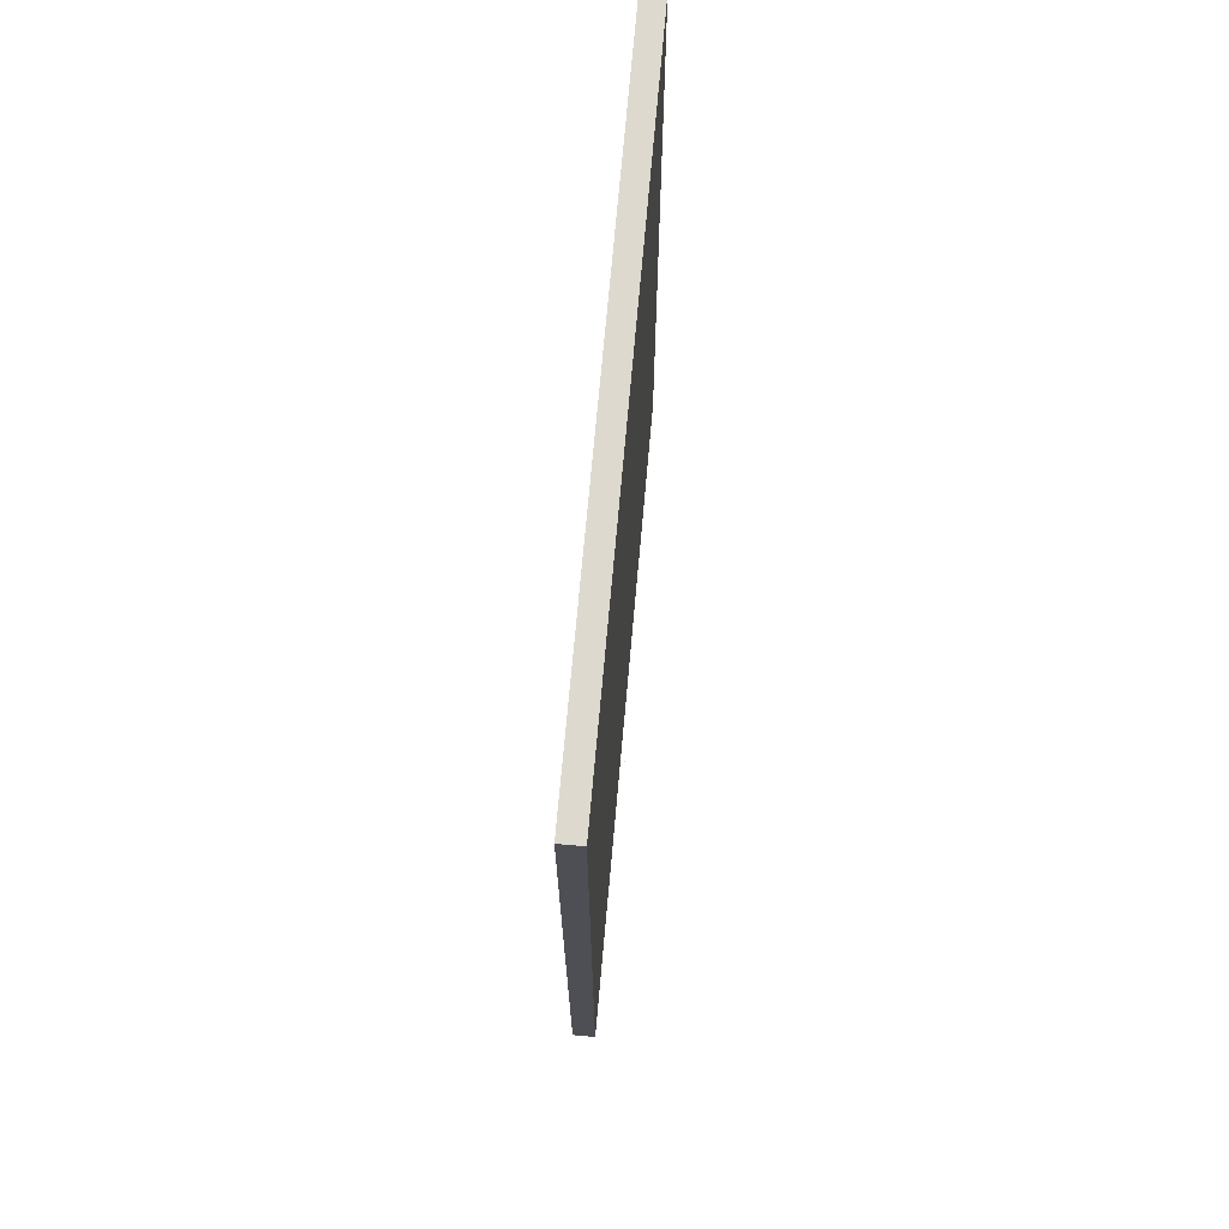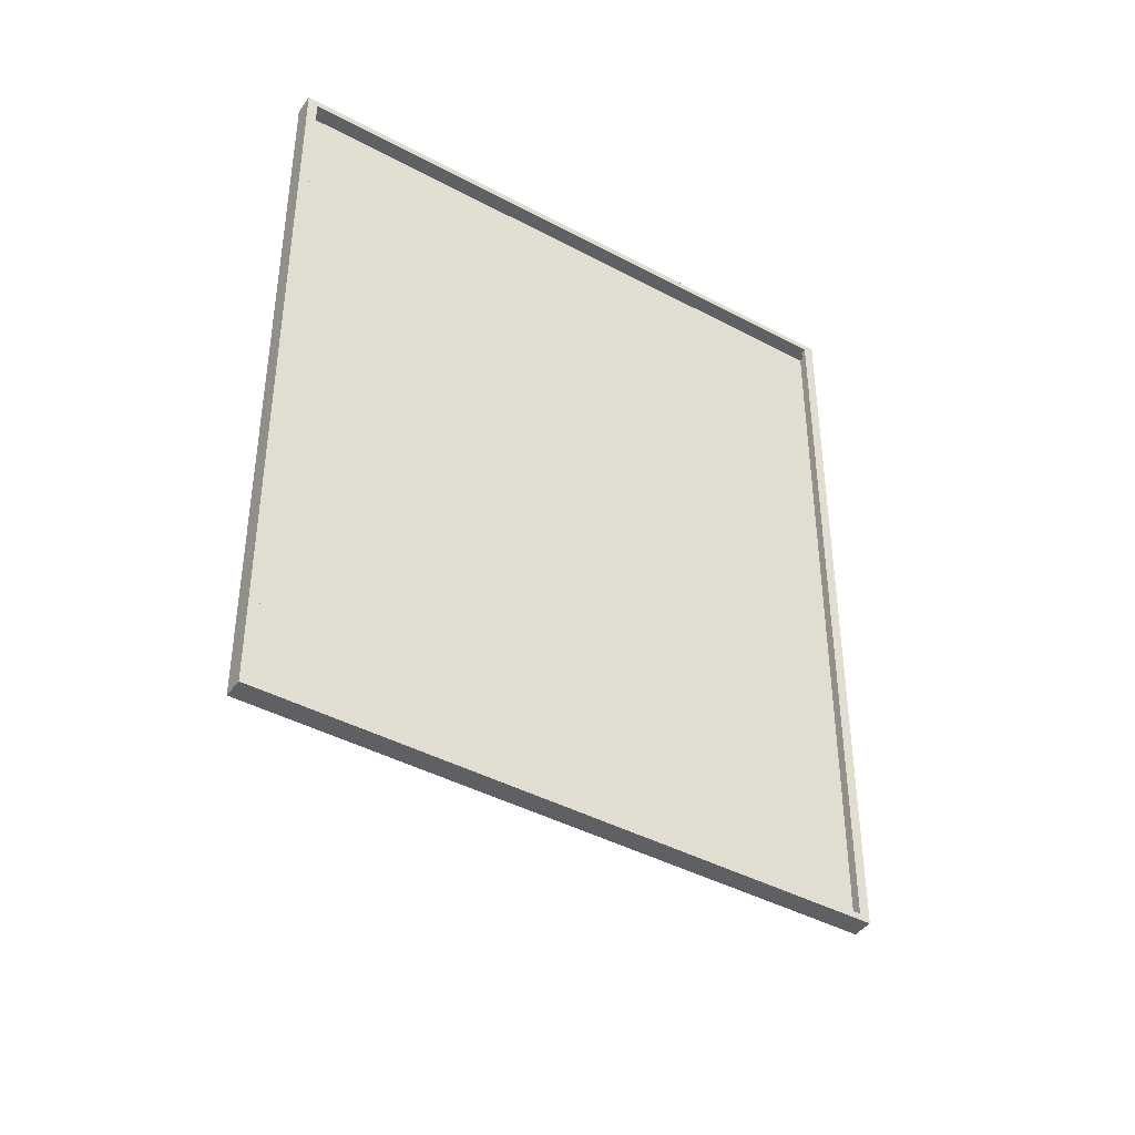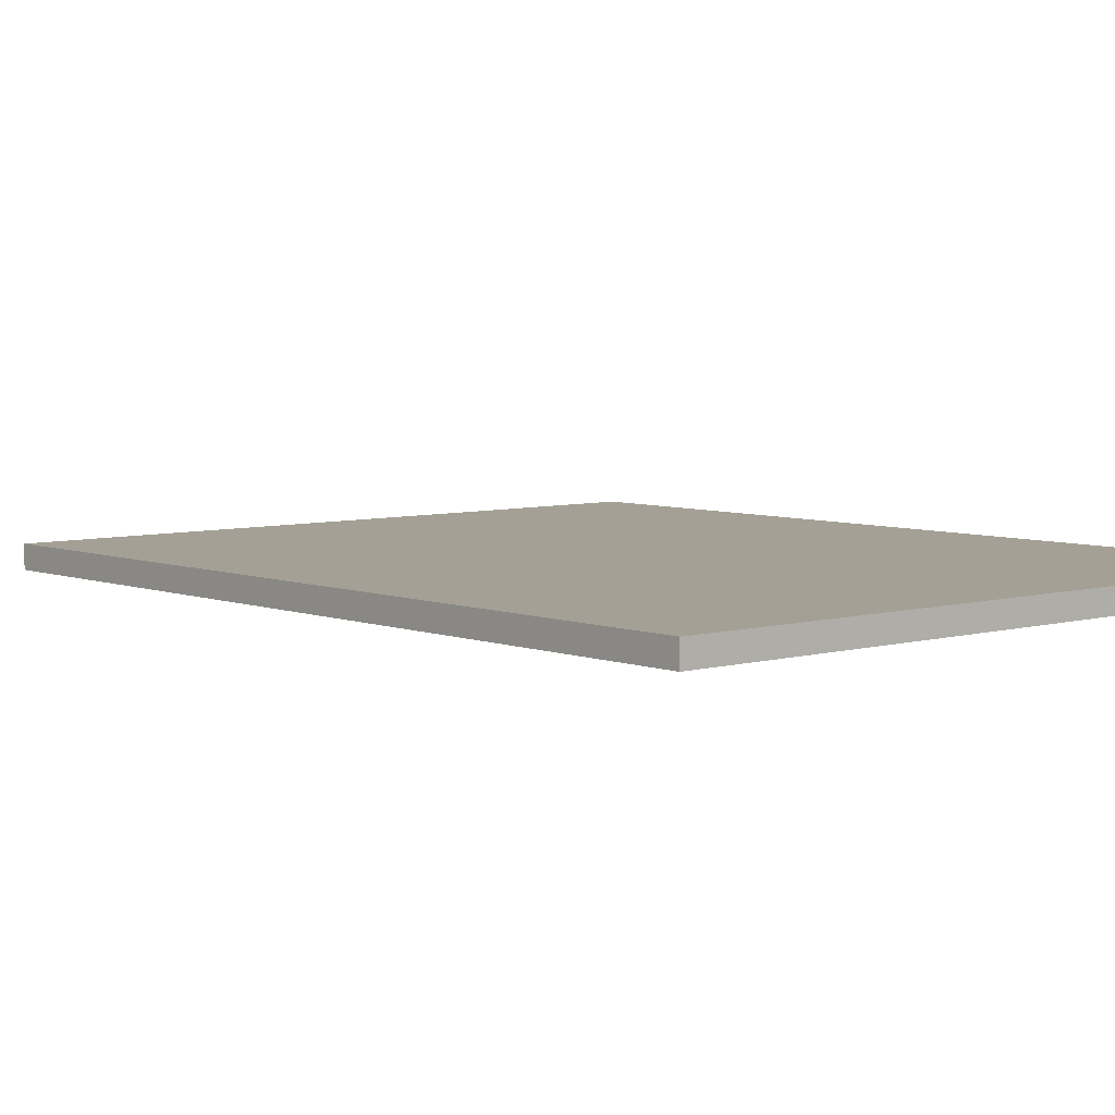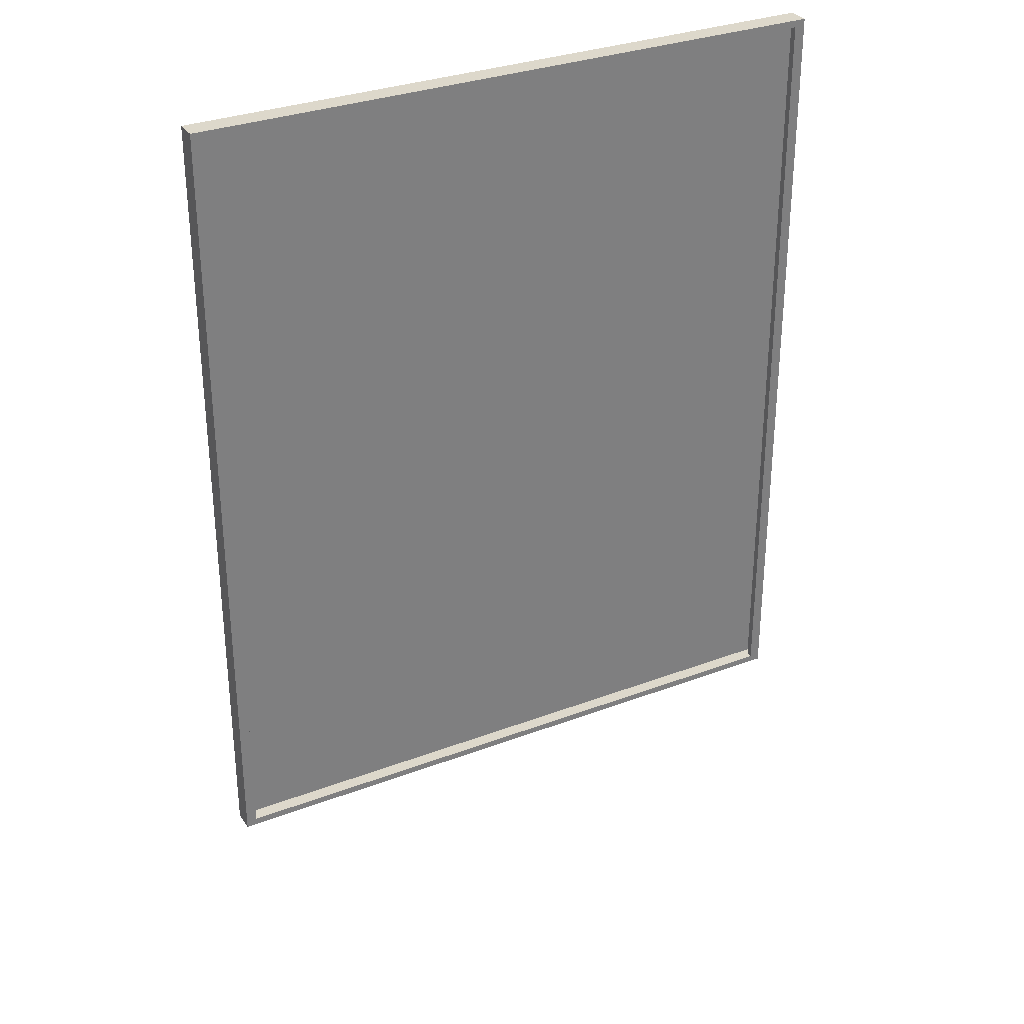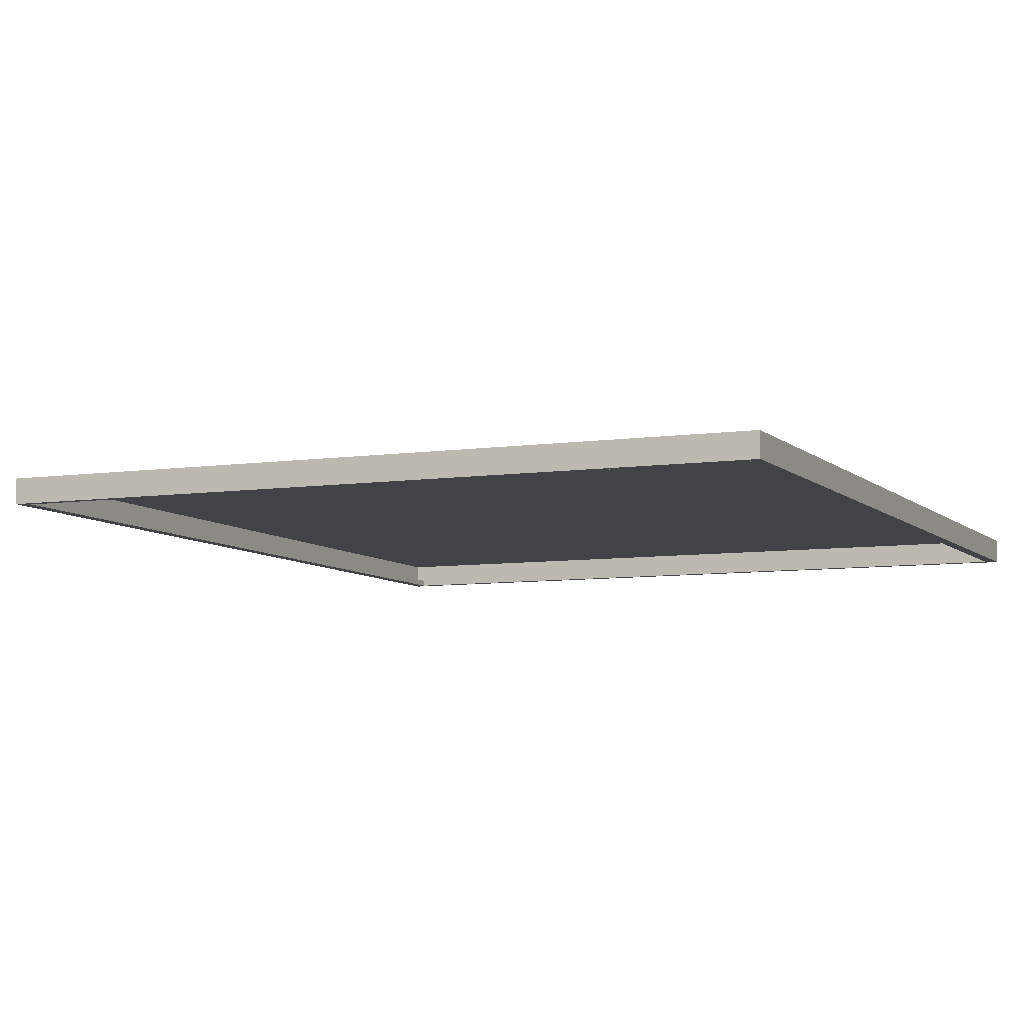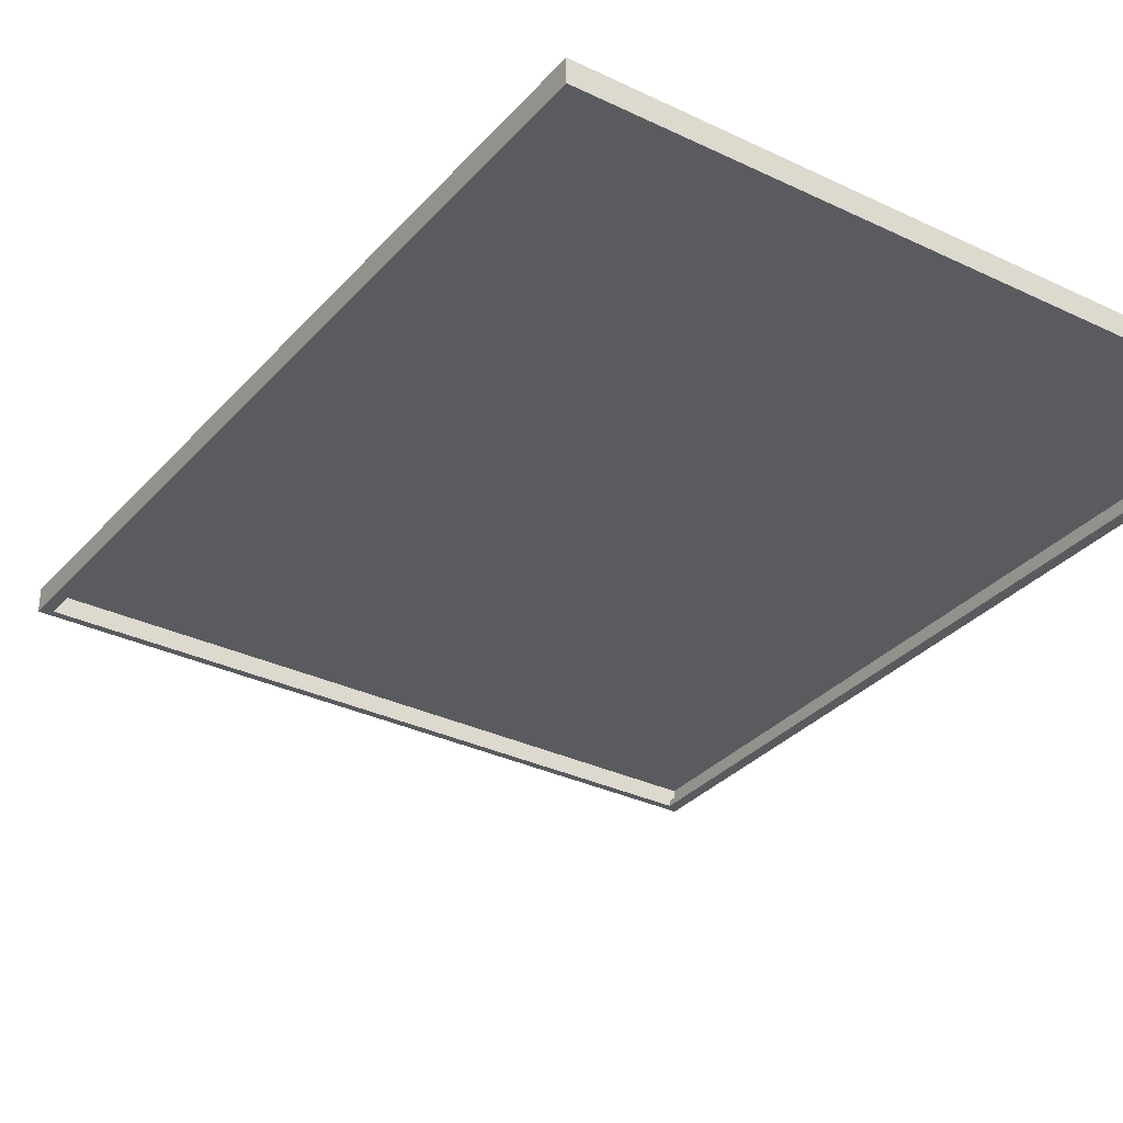
<metadata>
{"format":"obj","ext":"obj","renderer":"f3d","projection":"perspective","resolution":1024,"background":"white","views":[{"elev":71.5,"azim":95.1,"up":"+Z"},{"elev":-42.1,"azim":-32.8,"up":"+Z"},{"elev":5.8,"azim":-41.0,"up":"+Y"},{"elev":31.5,"azim":-28.3,"up":"+Z"},{"elev":-7.2,"azim":-156.6,"up":"+Y"},{"elev":-32.1,"azim":-34.0,"up":"+Y"}]}
</metadata>
<code>
o MeshRobothorWallDecorInset_3_4_0_GeomSubset_1
v -0.000722 0.00452 -0.5328
v -0.001317 0.00452 -0.5328
v -0.000722 0.005055 -0.5328
v -0.001317 0.005055 -0.5328
v -0.000722 0.00452 -0.5328
v -0.001317 0.00452 -0.5328
v -0.000722 0.005055 -0.5328
v -0.001317 0.005055 -0.5328
v -0.000722 0.00452 -0.5328
v -0.001317 0.00452 -0.5328
v -0.000722 0.005055 -0.5328
v -0.001317 0.005055 -0.5328
v -0.2987 -0.01493 -0.3543
v -0.2987 0.004788 -0.3543
v 0.296 0.004788 -0.3543
v 0.296 -0.01493 -0.3543
v -0.2987 0.004787 0.3587
v 0.296 0.004787 0.3587
v -0.2987 -0.01493 0.3587
v 0.296 -0.01493 0.3587
v 0.2863 -0.01493 0.3524
v 0.2863 -0.00991 0.3524
v 0.2863 -0.009911 -0.3479
v 0.2863 -0.01493 -0.3479
v -0.289 -0.01493 -0.3479
v -0.289 -0.01493 0.3524
v -0.289 -0.00991 0.3524
v -0.289 -0.009911 -0.3479
v -0.2182 -0.009911 0.2909
v -0.2182 -0.00991 -0.2864
v 0.2155 -0.00991 -0.2864
v 0.2155 -0.009911 0.2909
f 5 6 8 7
f 13 15 14
f 13 16 15
f 14 18 17
f 14 15 18
f 17 20 19
f 17 18 20
f 21 23 22
f 21 24 23
f 14 19 13
f 14 17 19
f 18 16 20
f 18 15 16
f 25 16 13
f 25 24 16
f 21 19 20
f 21 26 19
f 26 13 19
f 26 25 13
f 24 20 16
f 24 21 20
f 26 22 27
f 26 21 22
f 25 27 28
f 25 26 27
f 24 28 23
f 24 25 28

</code>
